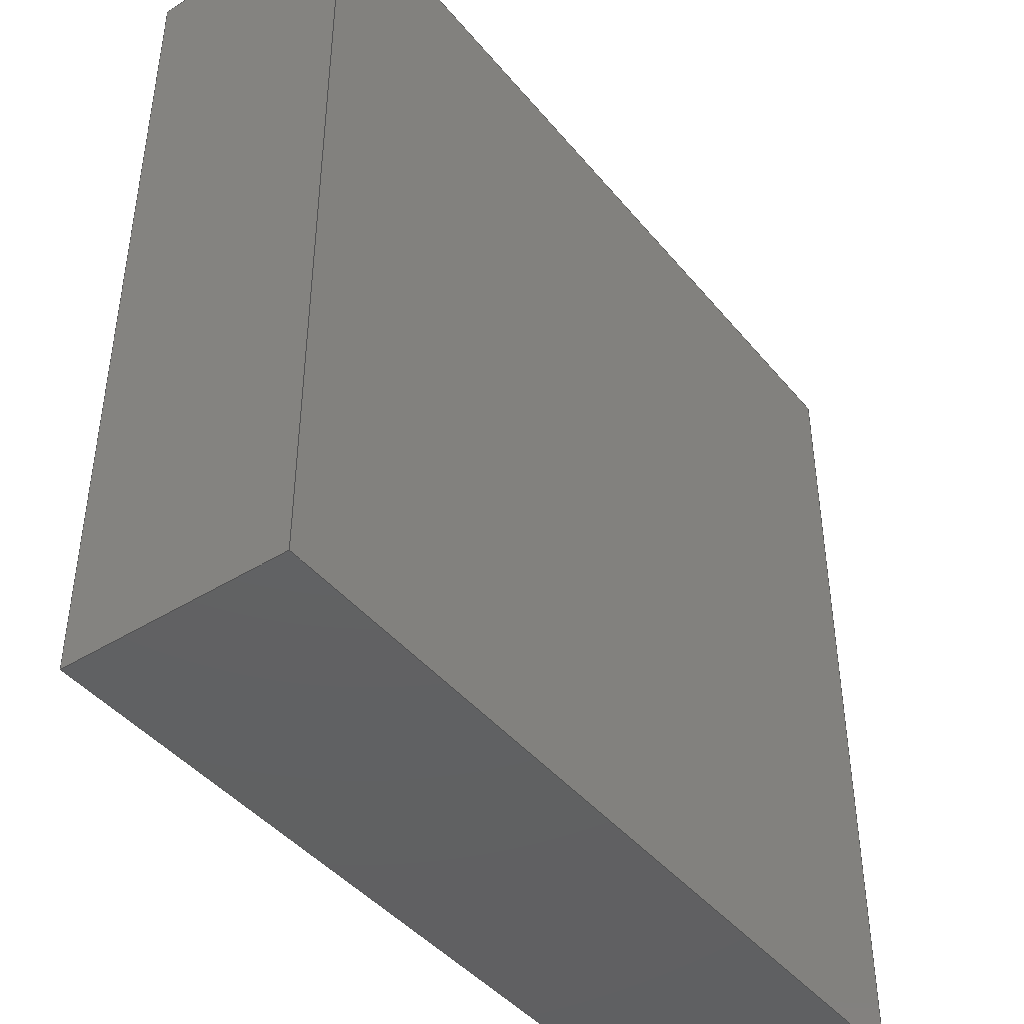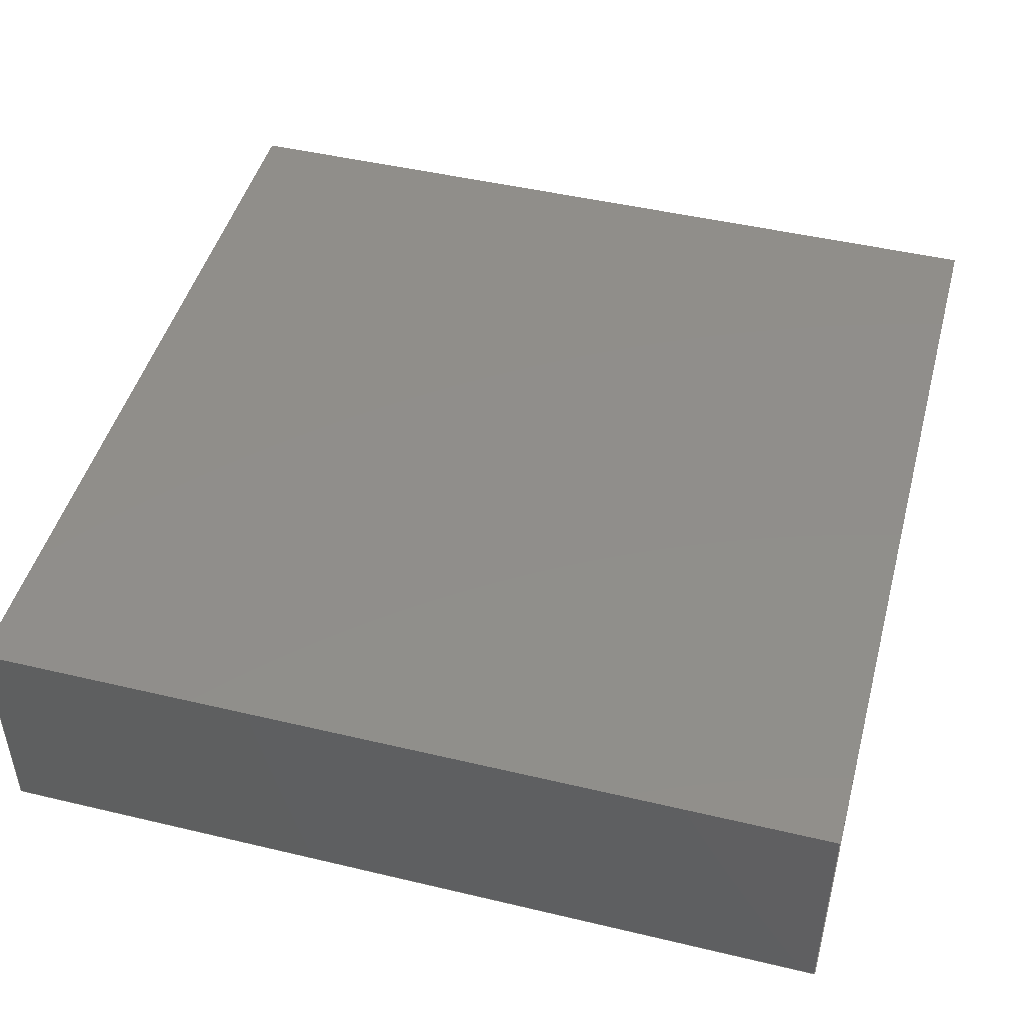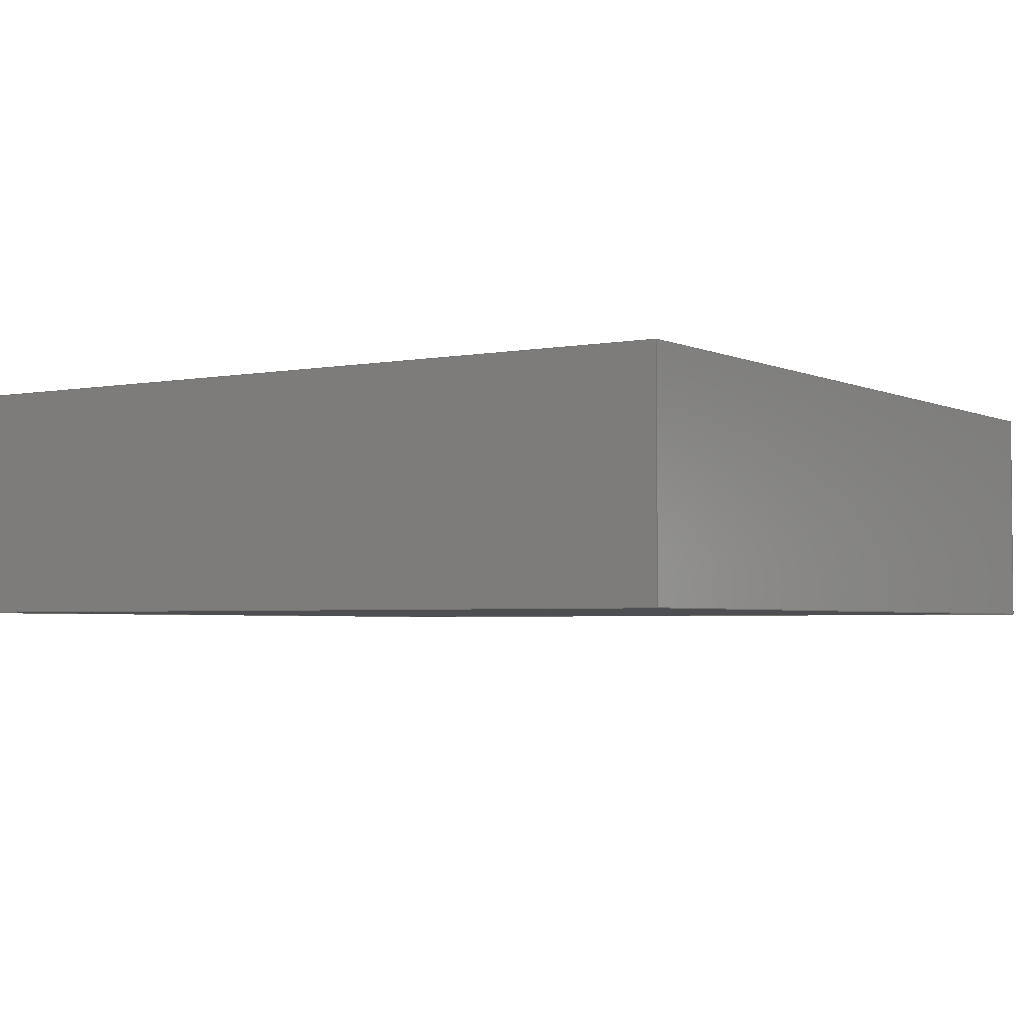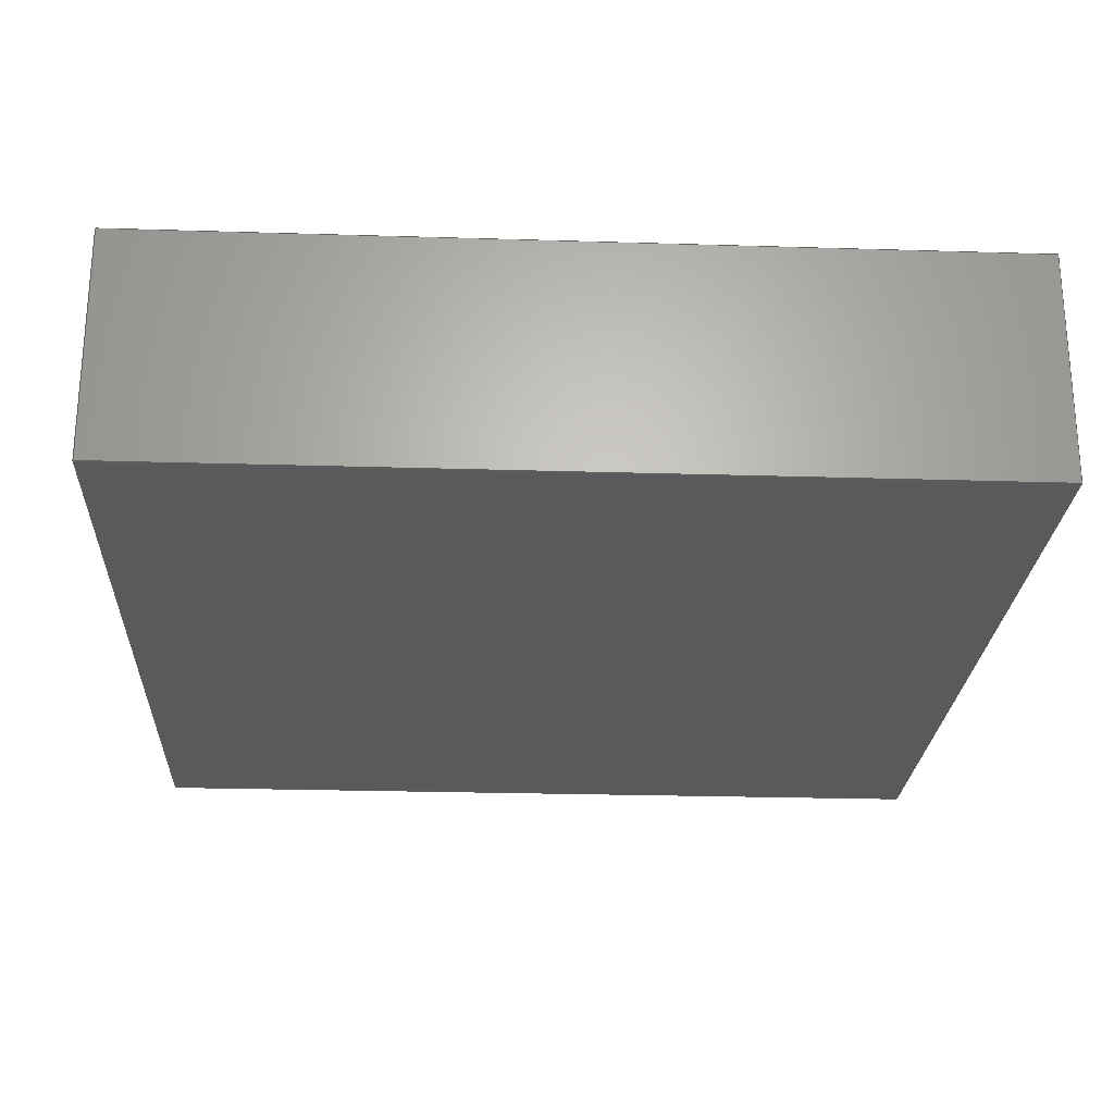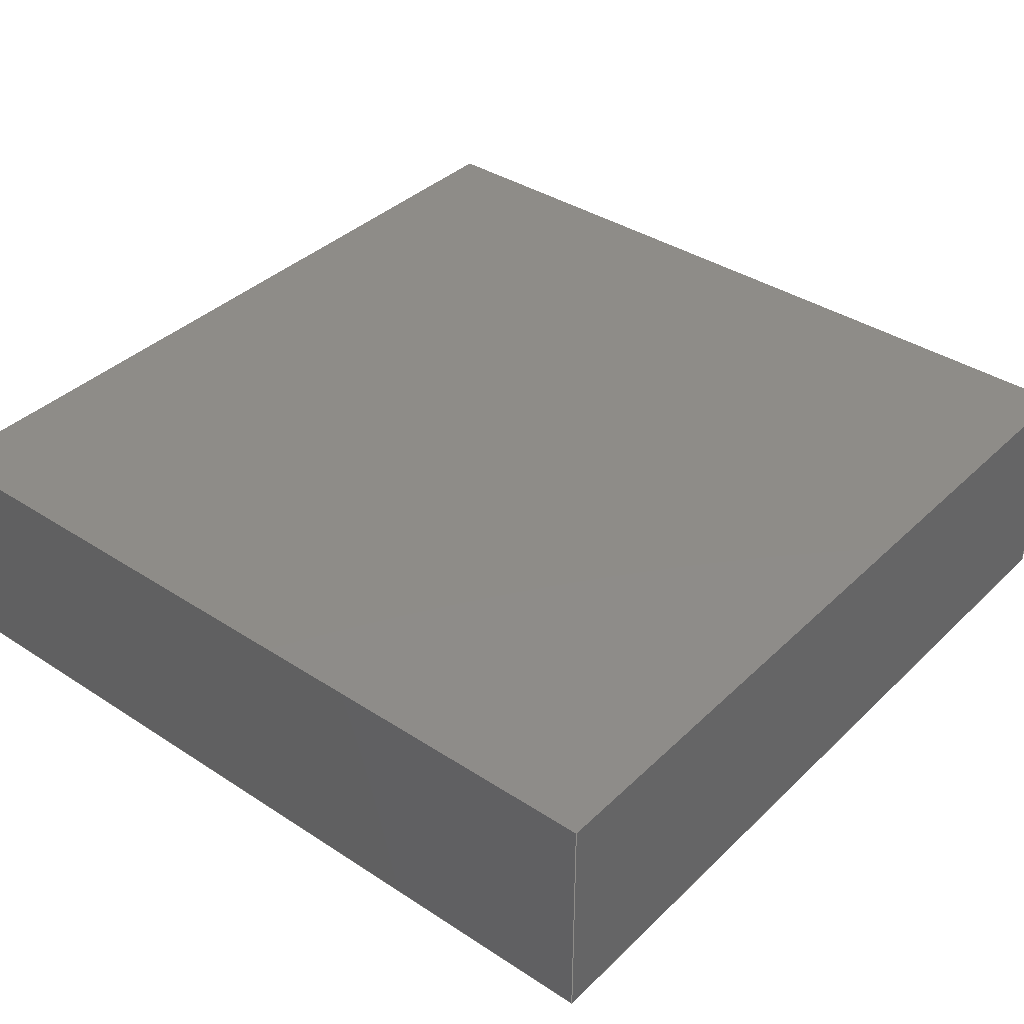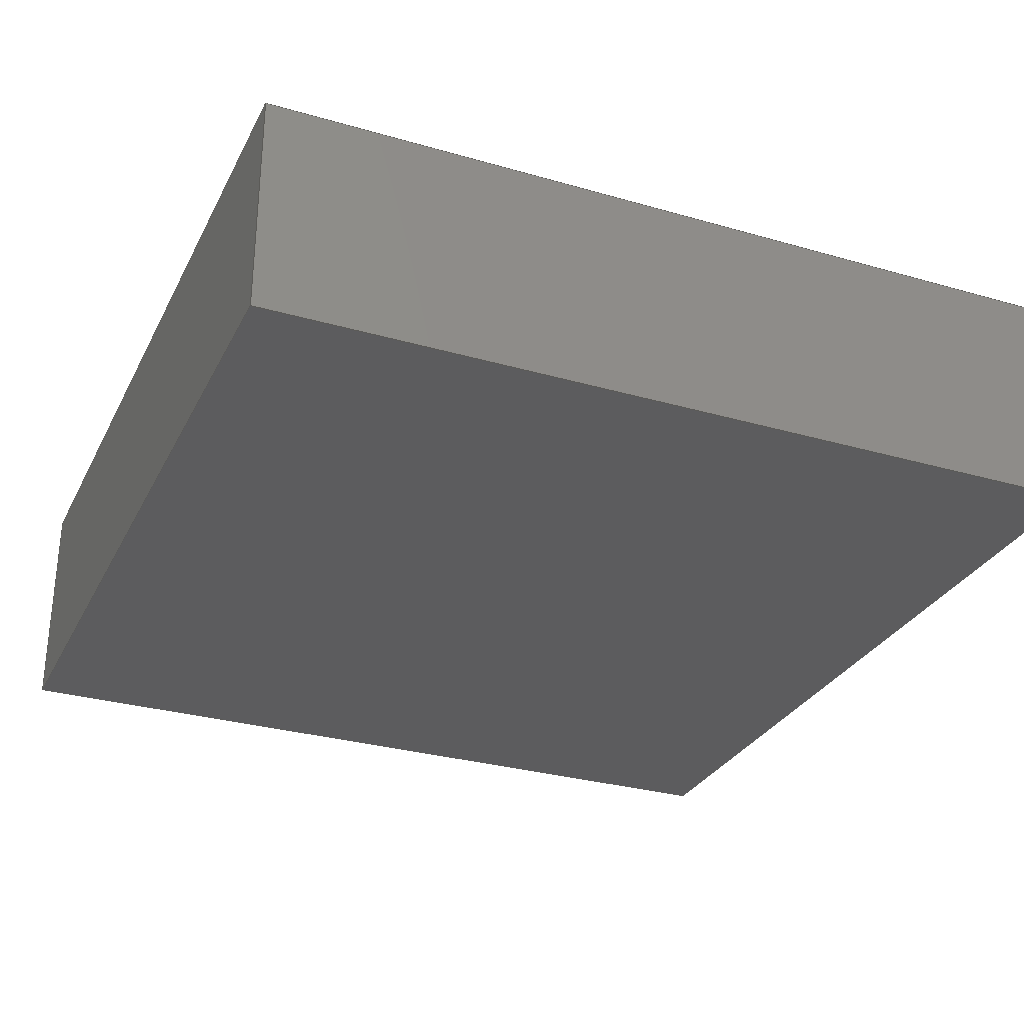
<metadata>
{"format":"step","ext":"step","renderer":"f3d","projection":"perspective","resolution":1024,"background":"white","views":[{"elev":-43.4,"azim":126.3,"up":"+Y"},{"elev":46.8,"azim":15.1,"up":"+Z"},{"elev":-3.2,"azim":-146.7,"up":"+Z"},{"elev":-24.3,"azim":87.1,"up":"+Z"},{"elev":37.8,"azim":129.7,"up":"+Z"},{"elev":-29.8,"azim":-22.9,"up":"+Z"}]}
</metadata>
<code>
ISO-10303-21;
DATA;
#1=MECHANICAL_DESIGN_GEOMETRIC_PRESENTATION_REPRESENTATION('',(#4),#180);
#2=SHAPE_REPRESENTATION_RELATIONSHIP('SRR','None',#187,#3);
#3=ADVANCED_BREP_SHAPE_REPRESENTATION('',(#5),#179);
#4=STYLED_ITEM('',(#197),#5);
#5=MANIFOLD_SOLID_BREP('Solid1',#98);
#6=FACE_OUTER_BOUND('',#12,.T.);
#7=FACE_OUTER_BOUND('',#13,.T.);
#8=FACE_OUTER_BOUND('',#14,.T.);
#9=FACE_OUTER_BOUND('',#15,.T.);
#10=FACE_OUTER_BOUND('',#16,.T.);
#11=FACE_OUTER_BOUND('',#17,.T.);
#12=EDGE_LOOP('',(#62,#63,#64,#65));
#13=EDGE_LOOP('',(#66,#67,#68,#69));
#14=EDGE_LOOP('',(#70,#71,#72,#73));
#15=EDGE_LOOP('',(#74,#75,#76,#77));
#16=EDGE_LOOP('',(#78,#79,#80,#81));
#17=EDGE_LOOP('',(#82,#83,#84,#85));
#18=LINE('',#154,#30);
#19=LINE('',#156,#31);
#20=LINE('',#158,#32);
#21=LINE('',#159,#33);
#22=LINE('',#162,#34);
#23=LINE('',#164,#35);
#24=LINE('',#165,#36);
#25=LINE('',#168,#37);
#26=LINE('',#170,#38);
#27=LINE('',#171,#39);
#28=LINE('',#173,#40);
#29=LINE('',#174,#41);
#30=VECTOR('',#128,10);
#31=VECTOR('',#129,10);
#32=VECTOR('',#130,10);
#33=VECTOR('',#131,10);
#34=VECTOR('',#134,10);
#35=VECTOR('',#135,10);
#36=VECTOR('',#136,10);
#37=VECTOR('',#139,10);
#38=VECTOR('',#140,10);
#39=VECTOR('',#141,10);
#40=VECTOR('',#144,10);
#41=VECTOR('',#145,10);
#42=VERTEX_POINT('',#152);
#43=VERTEX_POINT('',#153);
#44=VERTEX_POINT('',#155);
#45=VERTEX_POINT('',#157);
#46=VERTEX_POINT('',#161);
#47=VERTEX_POINT('',#163);
#48=VERTEX_POINT('',#167);
#49=VERTEX_POINT('',#169);
#50=EDGE_CURVE('',#42,#43,#18,.T.);
#51=EDGE_CURVE('',#42,#44,#19,.T.);
#52=EDGE_CURVE('',#45,#44,#20,.T.);
#53=EDGE_CURVE('',#43,#45,#21,.T.);
#54=EDGE_CURVE('',#43,#46,#22,.T.);
#55=EDGE_CURVE('',#47,#45,#23,.T.);
#56=EDGE_CURVE('',#46,#47,#24,.T.);
#57=EDGE_CURVE('',#46,#48,#25,.T.);
#58=EDGE_CURVE('',#49,#47,#26,.T.);
#59=EDGE_CURVE('',#48,#49,#27,.T.);
#60=EDGE_CURVE('',#48,#42,#28,.T.);
#61=EDGE_CURVE('',#44,#49,#29,.T.);
#62=ORIENTED_EDGE('',*,*,#50,.F.);
#63=ORIENTED_EDGE('',*,*,#51,.T.);
#64=ORIENTED_EDGE('',*,*,#52,.F.);
#65=ORIENTED_EDGE('',*,*,#53,.F.);
#66=ORIENTED_EDGE('',*,*,#54,.F.);
#67=ORIENTED_EDGE('',*,*,#53,.T.);
#68=ORIENTED_EDGE('',*,*,#55,.F.);
#69=ORIENTED_EDGE('',*,*,#56,.F.);
#70=ORIENTED_EDGE('',*,*,#57,.F.);
#71=ORIENTED_EDGE('',*,*,#56,.T.);
#72=ORIENTED_EDGE('',*,*,#58,.F.);
#73=ORIENTED_EDGE('',*,*,#59,.F.);
#74=ORIENTED_EDGE('',*,*,#60,.F.);
#75=ORIENTED_EDGE('',*,*,#59,.T.);
#76=ORIENTED_EDGE('',*,*,#61,.F.);
#77=ORIENTED_EDGE('',*,*,#51,.F.);
#78=ORIENTED_EDGE('',*,*,#61,.T.);
#79=ORIENTED_EDGE('',*,*,#58,.T.);
#80=ORIENTED_EDGE('',*,*,#55,.T.);
#81=ORIENTED_EDGE('',*,*,#52,.T.);
#82=ORIENTED_EDGE('',*,*,#60,.T.);
#83=ORIENTED_EDGE('',*,*,#50,.T.);
#84=ORIENTED_EDGE('',*,*,#54,.T.);
#85=ORIENTED_EDGE('',*,*,#57,.T.);
#86=PLANE('',#118);
#87=PLANE('',#119);
#88=PLANE('',#120);
#89=PLANE('',#121);
#90=PLANE('',#122);
#91=PLANE('',#123);
#92=ADVANCED_FACE('',(#6),#86,.T.);
#93=ADVANCED_FACE('',(#7),#87,.T.);
#94=ADVANCED_FACE('',(#8),#88,.T.);
#95=ADVANCED_FACE('',(#9),#89,.T.);
#96=ADVANCED_FACE('',(#10),#90,.T.);
#97=ADVANCED_FACE('',(#11),#91,.F.);
#98=CLOSED_SHELL('',(#92,#93,#94,#95,#96,#97));
#99=DERIVED_UNIT_ELEMENT(#101,0);
#100=DERIVED_UNIT_ELEMENT(#182,0);
#101=(
MASS_UNIT()
NAMED_UNIT(*)
SI_UNIT($,.GRAM.)
);
#102=DERIVED_UNIT((#99,#100));
#103=MEASURE_REPRESENTATION_ITEM('density measure',
POSITIVE_RATIO_MEASURE(7.85),#102);
#104=PROPERTY_DEFINITION_REPRESENTATION(#109,#106);
#105=PROPERTY_DEFINITION_REPRESENTATION(#110,#107);
#106=REPRESENTATION('material name',(#108),#179);
#107=REPRESENTATION('density',(#103),#179);
#108=DESCRIPTIVE_REPRESENTATION_ITEM('Steel','Steel');
#109=PROPERTY_DEFINITION('material property','material name',#189);
#110=PROPERTY_DEFINITION('material property','density of part',#189);
#111=DATE_TIME_ROLE('creation_date');
#112=APPLIED_DATE_AND_TIME_ASSIGNMENT(#113,#111,(#189));
#113=DATE_AND_TIME(#114,#115);
#114=CALENDAR_DATE(2022,16,5);
#115=LOCAL_TIME(18,18,15,#116);
#116=COORDINATED_UNIVERSAL_TIME_OFFSET(0,0,.BEHIND.);
#117=AXIS2_PLACEMENT_3D('placement',#150,#124,#125);
#118=AXIS2_PLACEMENT_3D('',#151,#126,#127);
#119=AXIS2_PLACEMENT_3D('',#160,#132,#133);
#120=AXIS2_PLACEMENT_3D('',#166,#137,#138);
#121=AXIS2_PLACEMENT_3D('',#172,#142,#143);
#122=AXIS2_PLACEMENT_3D('',#175,#146,#147);
#123=AXIS2_PLACEMENT_3D('',#176,#148,#149);
#124=DIRECTION('axis',(0,0,1));
#125=DIRECTION('refdir',(1,0,0));
#126=DIRECTION('center_axis',(-1,3.701e-16,-3.469e-16));
#127=DIRECTION('ref_axis',(-3.701e-16,-1,2.449e-16));
#128=DIRECTION('',(3.701e-16,1,-2.449e-16));
#129=DIRECTION('',(-3.469e-16,3.469e-16,1));
#130=DIRECTION('',(-3.701e-16,-1,2.449e-16));
#131=DIRECTION('',(-3.469e-16,3.469e-16,1));
#132=DIRECTION('center_axis',(2.776e-16,1,-3.469e-16));
#133=DIRECTION('ref_axis',(-1,2.776e-16,-2.449e-16));
#134=DIRECTION('',(1,-2.776e-16,2.449e-16));
#135=DIRECTION('',(-1,2.776e-16,-2.449e-16));
#136=DIRECTION('',(-3.469e-16,3.469e-16,1));
#137=DIRECTION('center_axis',(1,-3.701e-16,3.469e-16));
#138=DIRECTION('ref_axis',(3.701e-16,1,-2.449e-16));
#139=DIRECTION('',(-3.701e-16,-1,2.449e-16));
#140=DIRECTION('',(3.701e-16,1,-2.449e-16));
#141=DIRECTION('',(-3.469e-16,3.469e-16,1));
#142=DIRECTION('center_axis',(-4.626e-16,-1,3.469e-16));
#143=DIRECTION('ref_axis',(1,-4.626e-16,2.449e-16));
#144=DIRECTION('',(-1,4.626e-16,-2.449e-16));
#145=DIRECTION('',(1,-4.626e-16,2.449e-16));
#146=DIRECTION('center_axis',(-3.469e-16,3.469e-16,
1));
#147=DIRECTION('ref_axis',(1,0,3.469e-16));
#148=DIRECTION('center_axis',(-2.449e-16,2.449e-16,
1));
#149=DIRECTION('ref_axis',(1,0,2.449e-16));
#150=CARTESIAN_POINT('',(0,0,0));
#151=CARTESIAN_POINT('Origin',(-1.5,1.5,-7.348e-16));
#152=CARTESIAN_POINT('',(-1.5,-1.5,-2.465e-31));
#153=CARTESIAN_POINT('',(-1.5,1.5,-7.348e-16));
#154=CARTESIAN_POINT('',(-1.5,-1.5,-2.465e-31));
#155=CARTESIAN_POINT('',(-1.5,-1.5,0.8));
#156=CARTESIAN_POINT('',(-1.5,-1.5,-2.465e-31));
#157=CARTESIAN_POINT('',(-1.5,1.5,0.8));
#158=CARTESIAN_POINT('',(-1.5,-1.5,0.8));
#159=CARTESIAN_POINT('',(-1.5,1.5,-7.348e-16));
#160=CARTESIAN_POINT('Origin',(1.5,1.5,1.233e-31));
#161=CARTESIAN_POINT('',(1.5,1.5,2.465e-31));
#162=CARTESIAN_POINT('',(-1.5,1.5,-7.348e-16));
#163=CARTESIAN_POINT('',(1.5,1.5,0.8));
#164=CARTESIAN_POINT('',(-1.5,1.5,0.8));
#165=CARTESIAN_POINT('',(1.5,1.5,2.465e-31));
#166=CARTESIAN_POINT('Origin',(1.5,-1.5,7.348e-16));
#167=CARTESIAN_POINT('',(1.5,-1.5,7.348e-16));
#168=CARTESIAN_POINT('',(1.5,1.5,2.465e-31));
#169=CARTESIAN_POINT('',(1.5,-1.5,0.8));
#170=CARTESIAN_POINT('',(1.5,1.5,0.8));
#171=CARTESIAN_POINT('',(1.5,-1.5,7.348e-16));
#172=CARTESIAN_POINT('Origin',(-1.5,-1.5,-1.233e-31));
#173=CARTESIAN_POINT('',(1.5,-1.5,7.348e-16));
#174=CARTESIAN_POINT('',(1.5,-1.5,0.8));
#175=CARTESIAN_POINT('Origin',(-2.776e-16,5.551e-16,
0.8));
#176=CARTESIAN_POINT('Origin',(0,2.776e-16,0));
#177=UNCERTAINTY_MEASURE_WITH_UNIT(LENGTH_MEASURE(0.01),#181,
'DISTANCE_ACCURACY_VALUE',
'Maximum model space distance between geometric entities at asserted c
onnectivities');
#178=UNCERTAINTY_MEASURE_WITH_UNIT(LENGTH_MEASURE(0.01),#181,
'DISTANCE_ACCURACY_VALUE',
'Maximum model space distance between geometric entities at asserted c
onnectivities');
#179=(
GEOMETRIC_REPRESENTATION_CONTEXT(3)
GLOBAL_UNCERTAINTY_ASSIGNED_CONTEXT((#177))
GLOBAL_UNIT_ASSIGNED_CONTEXT((#181,#184,#183))
REPRESENTATION_CONTEXT('','3D')
);
#180=(
GEOMETRIC_REPRESENTATION_CONTEXT(3)
GLOBAL_UNCERTAINTY_ASSIGNED_CONTEXT((#178))
GLOBAL_UNIT_ASSIGNED_CONTEXT((#181,#184,#183))
REPRESENTATION_CONTEXT('','3D')
);
#181=(
LENGTH_UNIT()
NAMED_UNIT(*)
SI_UNIT(.MILLI.,.METRE.)
);
#182=(
LENGTH_UNIT()
NAMED_UNIT(*)
SI_UNIT(.CENTI.,.METRE.)
);
#183=(
NAMED_UNIT(*)
SI_UNIT($,.STERADIAN.)
SOLID_ANGLE_UNIT()
);
#184=(
NAMED_UNIT(*)
PLANE_ANGLE_UNIT()
SI_UNIT($,.RADIAN.)
);
#185=SHAPE_DEFINITION_REPRESENTATION(#186,#187);
#186=PRODUCT_DEFINITION_SHAPE('',$,#189);
#187=SHAPE_REPRESENTATION('',(#117),#179);
#188=PRODUCT_DEFINITION_CONTEXT('part definition',#193,'design');
#189=PRODUCT_DEFINITION('8-SON_3X3MM','8-SON_3X3MM',#190,#188);
#190=PRODUCT_DEFINITION_FORMATION('',$,#195);
#191=PRODUCT_RELATED_PRODUCT_CATEGORY('8-SON_3X3MM','8-SON_3X3MM',(#195));
#192=APPLICATION_PROTOCOL_DEFINITION('international standard',
'automotive_design',2009,#193);
#193=APPLICATION_CONTEXT(
'Core Data for Automotive Mechanical Design Process');
#194=PRODUCT_CONTEXT('part definition',#193,'mechanical');
#195=PRODUCT('8-SON_3X3MM','8-SON_3X3MM',$,(#194));
#196=PRESENTATION_STYLE_ASSIGNMENT((#198));
#197=PRESENTATION_STYLE_ASSIGNMENT((#199));
#198=SURFACE_STYLE_USAGE(.BOTH.,#200);
#199=SURFACE_STYLE_USAGE(.BOTH.,#201);
#200=SURFACE_SIDE_STYLE('',(#202));
#201=SURFACE_SIDE_STYLE('',(#203));
#202=SURFACE_STYLE_FILL_AREA(#204);
#203=SURFACE_STYLE_FILL_AREA(#205);
#204=FILL_AREA_STYLE('',(#206));
#205=FILL_AREA_STYLE('',(#207));
#206=FILL_AREA_STYLE_COLOUR('',#208);
#207=FILL_AREA_STYLE_COLOUR('',#209);
#208=COLOUR_RGB('',0.749,0.749,0.749);
#209=COLOUR_RGB('',0.1216,0.1216,0.1216);
ENDSEC;
END-ISO-10303-21;

</code>
